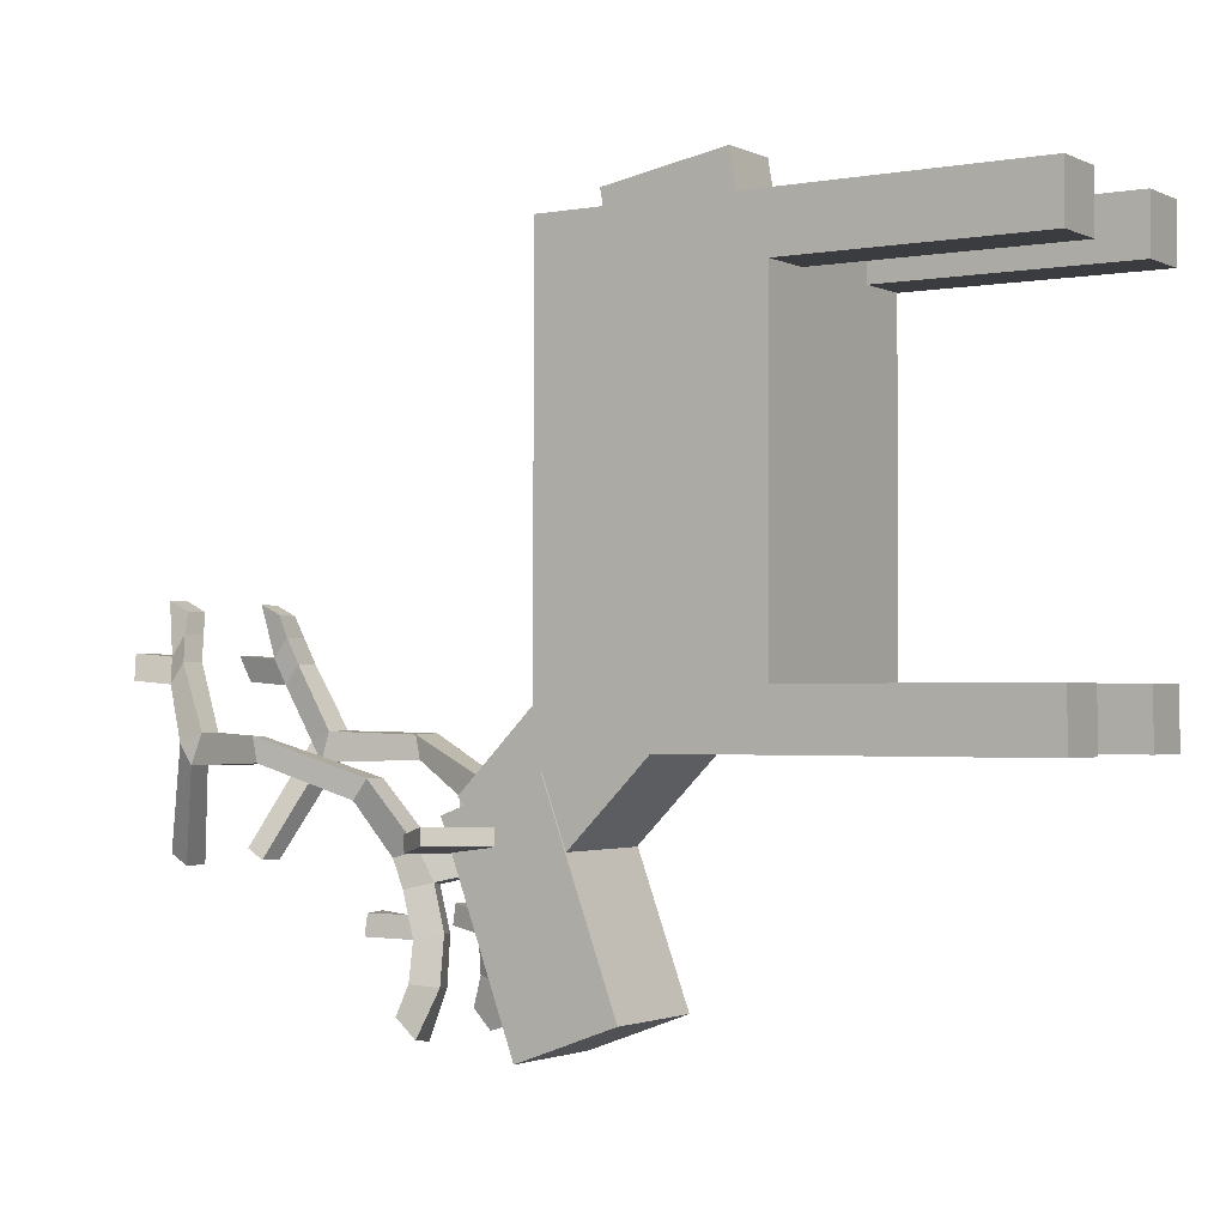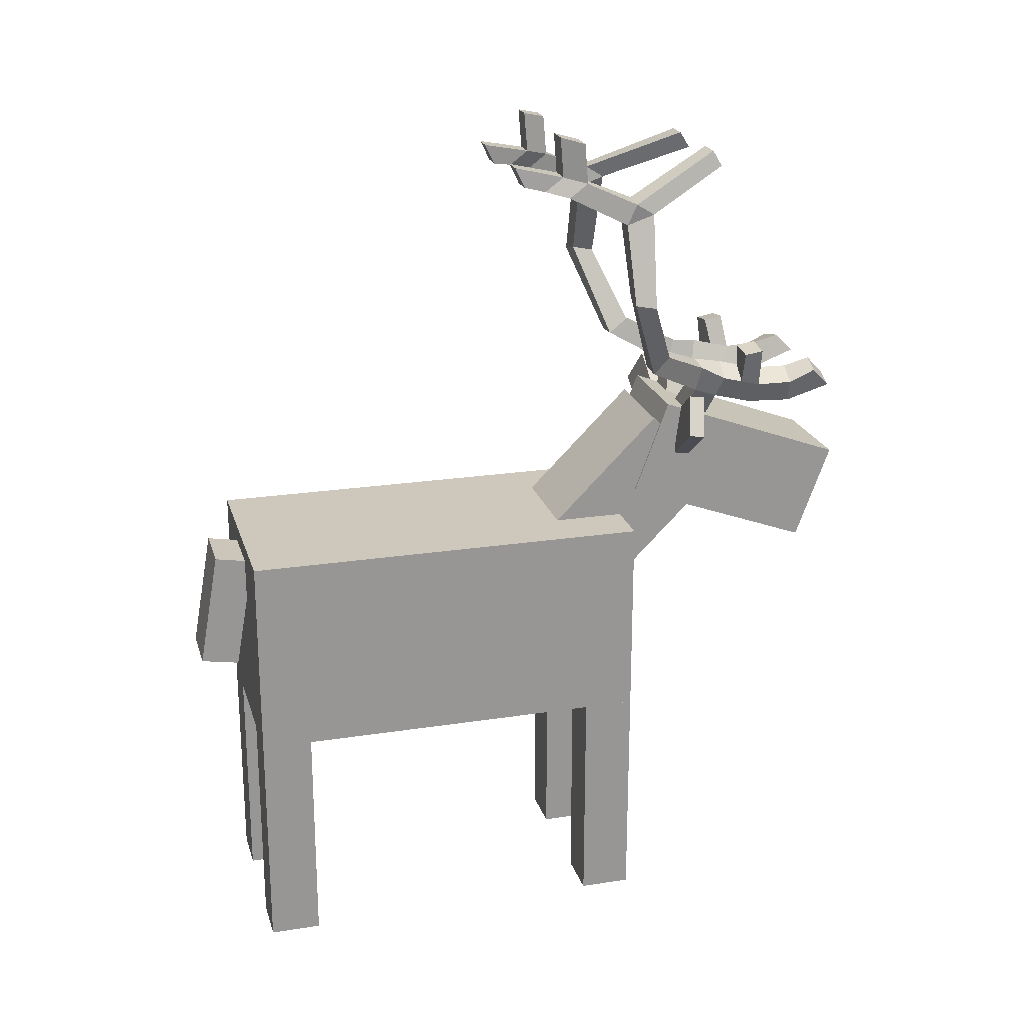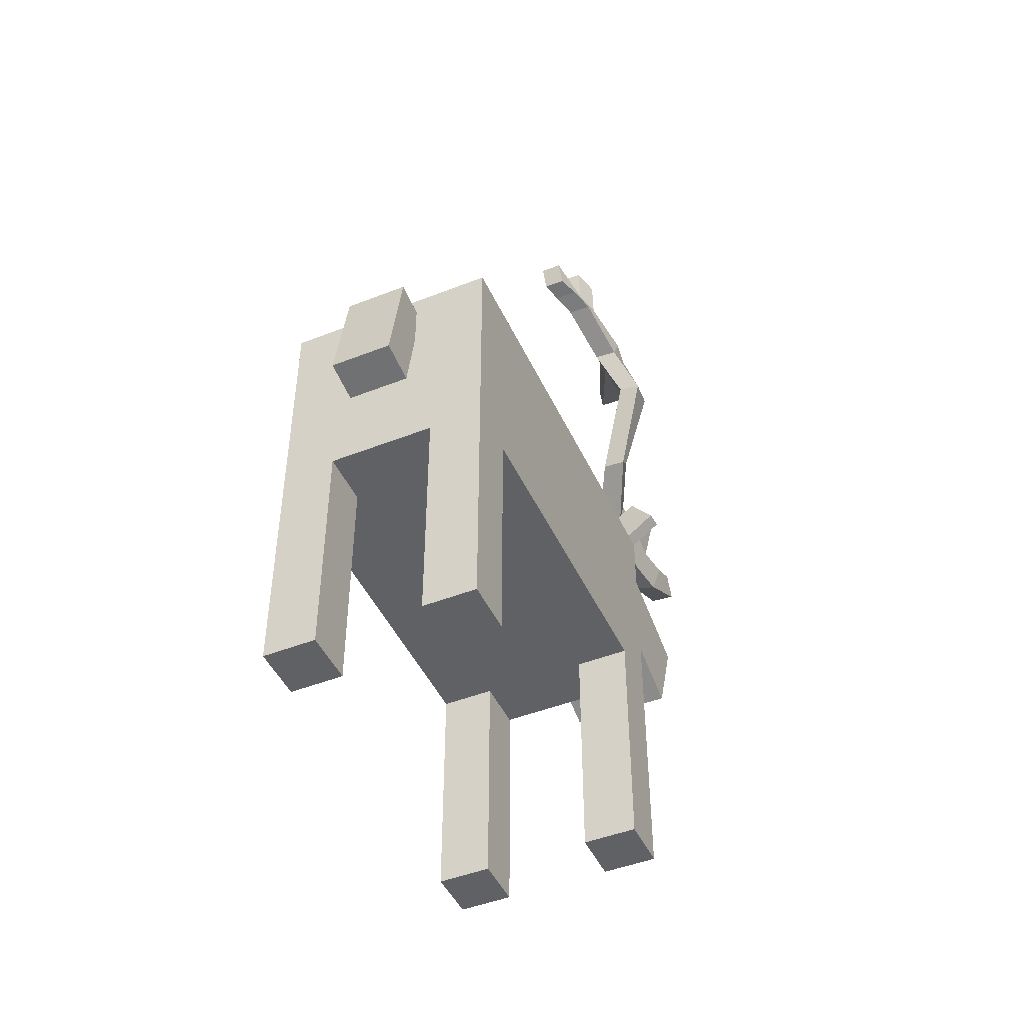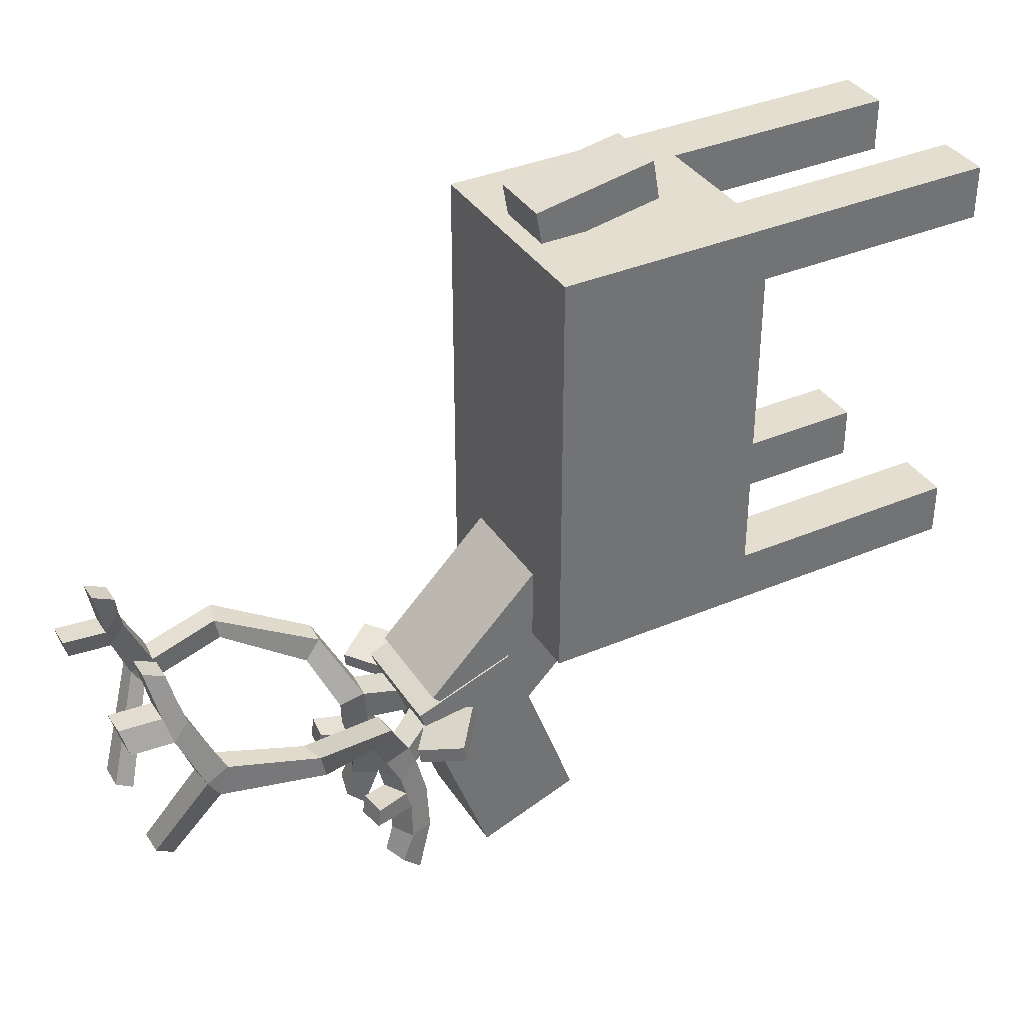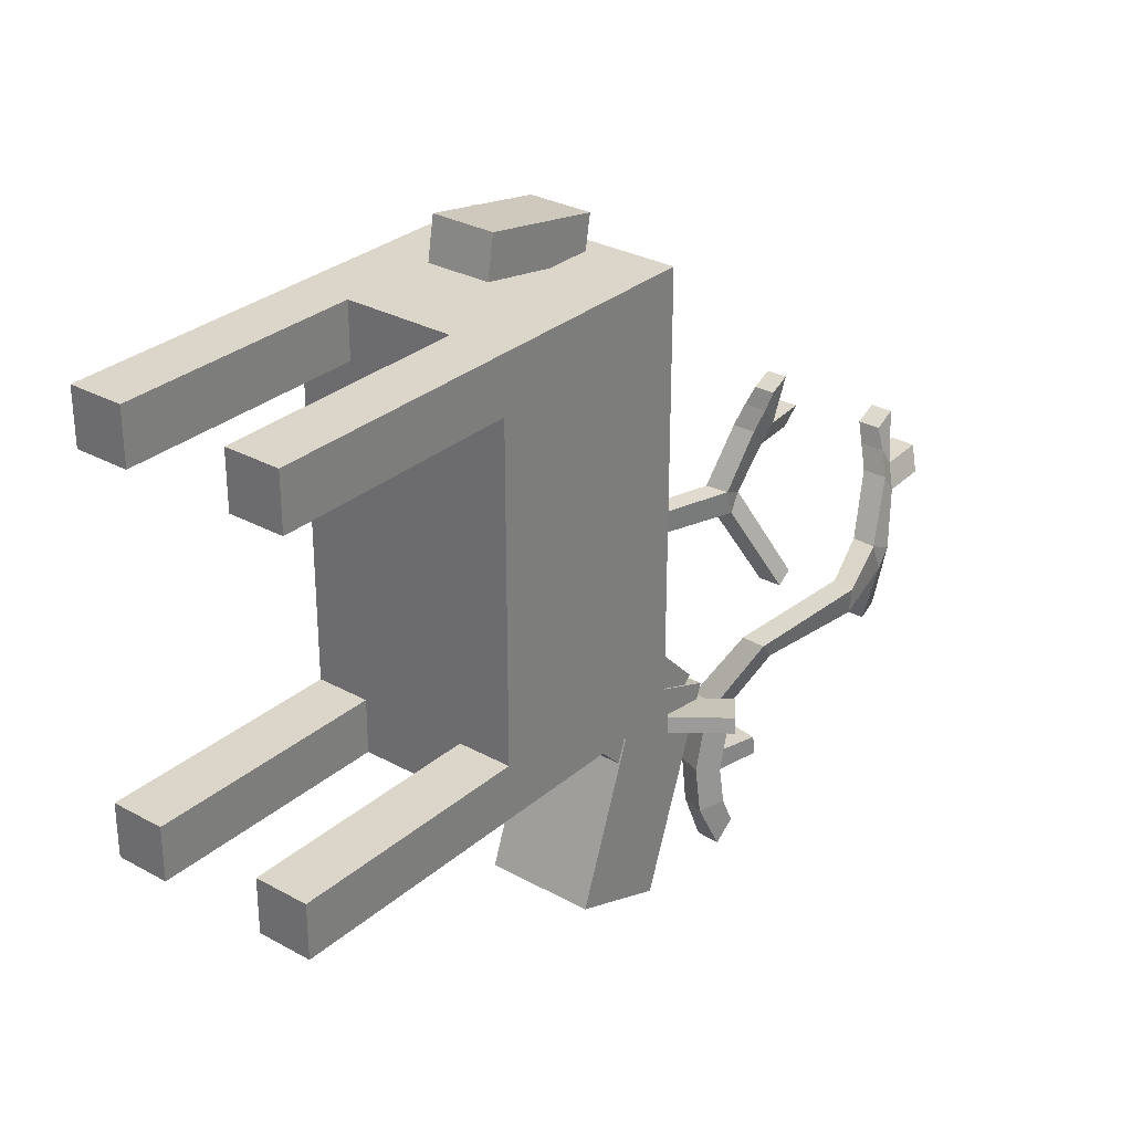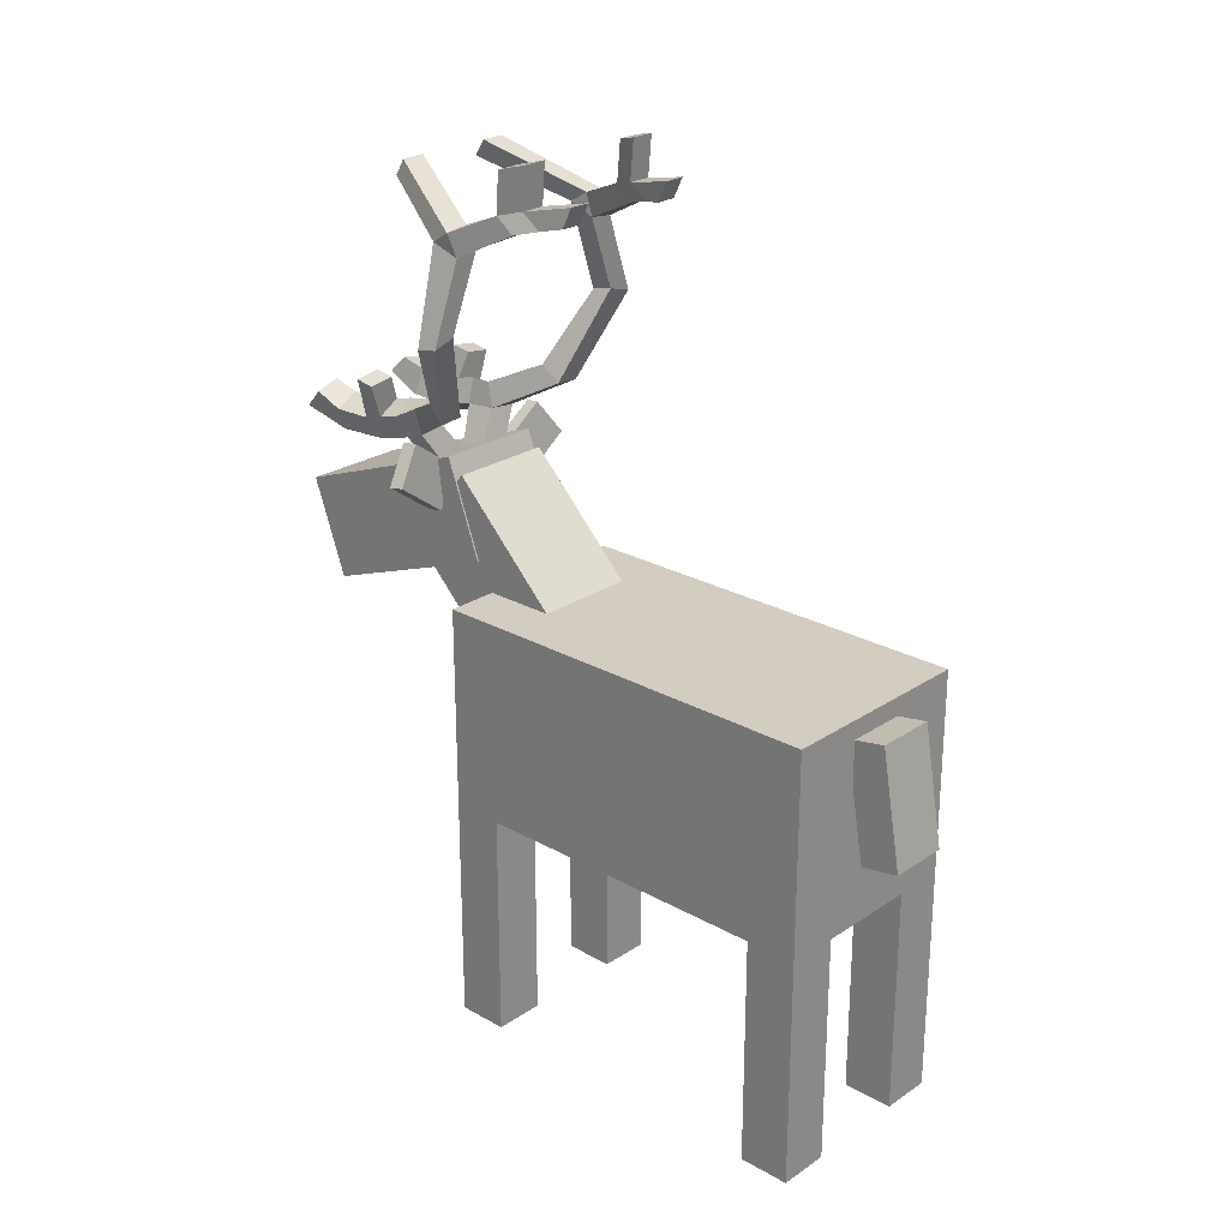
<metadata>
{"format":"obj","ext":"obj","renderer":"f3d","projection":"perspective","resolution":1024,"background":"white","views":[{"elev":-1.9,"azim":-57.3,"up":"+Z"},{"elev":21.9,"azim":74.8,"up":"+Y"},{"elev":-46.6,"azim":24.1,"up":"+Y"},{"elev":36.4,"azim":-119.0,"up":"+Z"},{"elev":29.7,"azim":38.9,"up":"+Z"},{"elev":24.5,"azim":-47.4,"up":"+Y"}]}
</metadata>
<code>
o reindeer_mesh
v 0.08074 0.3167 0.587
v 0.08074 0.6311 0.5316
v 0.08074 0.3349 0.69
v 0.08074 0.6492 0.6346
v -0.08074 0.3167 0.587
v -0.08074 0.6311 0.5316
v -0.08074 0.3349 0.69
v -0.08074 0.6492 0.6346
v 0.2892 0.9595 -0.7501
v 0.158 0.8634 -0.7525
v 0.2199 1.055 -0.7705
v 0.08872 0.9586 -0.7729
v 0.2847 0.9647 -0.7104
v 0.1535 0.8686 -0.7128
v 0.2154 1.06 -0.7308
v 0.08418 0.9638 -0.7332
v 0.2759 -0.4877 0.4139
v 0.2759 0.1331 0.4139
v 0.2759 -0.4877 0.5518
v 0.2759 0.1331 0.5518
v 0.138 -0.4877 0.4139
v 0.138 0.1331 0.4139
v 0.138 -0.4877 0.5518
v 0.138 0.1331 0.5518
v 0.2759 -0.4877 -0.5518
v 0.2759 0.1331 -0.5518
v 0.2759 -0.4877 -0.4139
v 0.2759 0.1331 -0.4139
v 0.138 -0.4877 -0.5518
v 0.138 0.1331 -0.5518
v 0.138 -0.4877 -0.4139
v 0.138 0.1331 -0.4139
v -0.138 -0.4877 -0.5518
v -0.138 0.1331 -0.5518
v -0.138 -0.4877 -0.4139
v -0.138 0.1331 -0.4139
v -0.2759 -0.4877 -0.5518
v -0.2759 0.1331 -0.5518
v -0.2759 -0.4877 -0.4139
v -0.2759 0.1331 -0.4139
v -0.138 -0.4877 0.4139
v -0.138 0.1331 0.4139
v -0.138 -0.4877 0.5518
v -0.138 0.1331 0.5518
v -0.2759 -0.4877 0.4139
v -0.2759 0.1331 0.4139
v -0.2759 -0.4877 0.5518
v -0.2759 0.1331 0.5518
v 0.2759 0.1331 -0.5518
v 0.2759 0.685 -0.5518
v 0.2759 0.1331 0.5518
v 0.2759 0.685 0.5518
v -0.2759 0.1331 -0.5518
v -0.2759 0.685 -0.5518
v -0.2759 0.1331 0.5518
v -0.2759 0.685 0.5518
v 0.138 0.78 -0.8457
v 0.138 0.9751 -0.6506
v 0.138 0.4854 -0.551
v 0.138 0.6805 -0.3559
v -0.138 0.78 -0.8457
v -0.138 0.9751 -0.6506
v -0.138 0.4854 -0.551
v -0.138 0.6805 -0.3559
v 0.1424 0.5659 -1.114
v 0.1424 0.8248 -1.21
v 0.1424 0.7566 -0.5965
v 0.1424 1.016 -0.6918
v -0.1424 0.5659 -1.114
v -0.1424 0.8248 -1.21
v -0.1424 0.7566 -0.5965
v -0.1424 1.016 -0.6918
v 0.0864 0.9186 -0.8062
v 0.1444 1.032 -0.8353
v 0.0864 0.9369 -0.7354
v 0.1603 1.059 -0.767
v 0.02092 0.9501 -0.8143
v 0.07891 1.063 -0.8435
v 0.02092 0.9683 -0.7435
v 0.0875 1.066 -0.7686
v 0.175 1.091 -0.8508
v 0.1664 1.126 -0.7841
v 0.09361 1.132 -0.7857
v 0.1095 1.123 -0.8589
v 0.07891 1.036 -0.9499
v 0.1444 1.004 -0.9418
v 0.1095 1.095 -0.9653
v 0.175 1.064 -0.9572
v 0.09325 1.034 -1.066
v 0.1597 1.004 -1.058
v 0.1202 1.097 -1.058
v 0.1867 1.067 -1.05
v 0.1143 1.066 -1.179
v 0.185 1.05 -1.17
v 0.1193 1.115 -1.131
v 0.19 1.099 -1.122
v 0.2363 1.143 -0.6122
v 0.1724 1.147 -0.6126
v 0.2289 1.185 -0.6605
v 0.1651 1.189 -0.6609
v 0.3352 1.376 -0.521
v 0.2732 1.393 -0.5243
v 0.3352 1.364 -0.5802
v 0.2732 1.381 -0.5835
v 0.2683 1.642 -0.5398
v 0.2045 1.649 -0.5408
v 0.2657 1.611 -0.5894
v 0.2019 1.618 -0.5904
v 0.166 1.755 -0.7926
v 0.1018 1.756 -0.7922
v 0.1652 1.712 -0.8195
v 0.101 1.712 -0.8191
v 0.171 1.7 -0.4085
v 0.2352 1.699 -0.4089
v 0.198 1.591 -0.5168
v 0.2618 1.584 -0.5158
v 0.171 1.663 -0.3584
v 0.2352 1.662 -0.3588
v 0.175 1.078 -0.904
v 0.1444 1.018 -0.8886
v 0.07891 1.049 -0.8967
v 0.1095 1.109 -0.9121
v 0.1346 1.184 -0.9517
v 0.2025 1.174 -0.9533
v 0.2025 1.166 -0.9022
v 0.1346 1.176 -0.9006
v 0.1485 1.679 -0.2956
v 0.1485 1.716 -0.3457
v 0.2127 1.716 -0.3461
v 0.2127 1.678 -0.296
v 0.2362 1.808 -0.4001
v 0.172 1.808 -0.3997
v 0.2137 1.824 -0.3373
v 0.1495 1.825 -0.3369
v 0.1326 1.688 -0.2434
v 0.1326 1.743 -0.217
v 0.1897 1.743 -0.2178
v 0.1897 1.689 -0.2441
v -0.0864 0.9186 -0.8062
v -0.1444 1.032 -0.8353
v -0.0864 0.9369 -0.7354
v -0.1603 1.059 -0.767
v -0.02092 0.9501 -0.8143
v -0.07891 1.063 -0.8435
v -0.02092 0.9683 -0.7435
v -0.0875 1.066 -0.7686
v -0.175 1.091 -0.8508
v -0.1664 1.126 -0.7841
v -0.09361 1.132 -0.7857
v -0.1095 1.123 -0.8589
v -0.07891 1.036 -0.9499
v -0.1444 1.004 -0.9418
v -0.1095 1.095 -0.9653
v -0.175 1.064 -0.9572
v -0.09325 1.034 -1.066
v -0.1597 1.004 -1.058
v -0.1202 1.097 -1.058
v -0.1867 1.067 -1.05
v -0.1143 1.066 -1.179
v -0.185 1.05 -1.17
v -0.1193 1.115 -1.131
v -0.19 1.099 -1.122
v -0.2363 1.143 -0.6122
v -0.1724 1.147 -0.6126
v -0.2289 1.185 -0.6605
v -0.1651 1.189 -0.6609
v -0.3352 1.376 -0.521
v -0.2732 1.393 -0.5243
v -0.3352 1.364 -0.5802
v -0.2732 1.381 -0.5835
v -0.2683 1.642 -0.5398
v -0.2045 1.649 -0.5408
v -0.2657 1.611 -0.5894
v -0.2019 1.618 -0.5904
v -0.166 1.755 -0.7926
v -0.1018 1.756 -0.7922
v -0.1652 1.712 -0.8195
v -0.101 1.712 -0.8191
v -0.171 1.7 -0.4085
v -0.2352 1.699 -0.4089
v -0.198 1.591 -0.5168
v -0.2618 1.584 -0.5158
v -0.171 1.663 -0.3584
v -0.2352 1.662 -0.3588
v -0.175 1.078 -0.904
v -0.1444 1.018 -0.8886
v -0.07891 1.049 -0.8967
v -0.1095 1.109 -0.9121
v -0.1346 1.184 -0.9517
v -0.2025 1.174 -0.9533
v -0.2025 1.166 -0.9022
v -0.1346 1.176 -0.9006
v -0.1485 1.679 -0.2956
v -0.1485 1.716 -0.3457
v -0.2127 1.716 -0.3461
v -0.2127 1.678 -0.296
v -0.2362 1.808 -0.4001
v -0.172 1.808 -0.3997
v -0.2137 1.824 -0.3373
v -0.1495 1.825 -0.3369
v -0.1326 1.688 -0.2434
v -0.1326 1.743 -0.217
v -0.1897 1.743 -0.2178
v -0.1897 1.689 -0.2441
v -0.2892 0.9595 -0.7501
v -0.158 0.8634 -0.7525
v -0.2199 1.055 -0.7705
v -0.08872 0.9586 -0.7729
v -0.2847 0.9647 -0.7104
v -0.1535 0.8686 -0.7128
v -0.2154 1.06 -0.7308
v -0.08418 0.9638 -0.7332
f 1 2 4 3
f 3 4 8 7
f 7 8 6 5
f 5 6 2 1
f 3 7 5 1
f 8 4 2 6
f 9 10 12 11
f 11 12 16 15
f 15 16 14 13
f 13 14 10 9
f 11 15 13 9
f 16 12 10 14
f 17 18 20 19
f 19 20 24 23
f 23 24 22 21
f 21 22 18 17
f 19 23 21 17
f 24 20 18 22
f 25 26 28 27
f 27 28 32 31
f 31 32 30 29
f 29 30 26 25
f 27 31 29 25
f 32 28 26 30
f 33 34 36 35
f 35 36 40 39
f 39 40 38 37
f 37 38 34 33
f 35 39 37 33
f 40 36 34 38
f 41 42 44 43
f 43 44 48 47
f 47 48 46 45
f 45 46 42 41
f 43 47 45 41
f 48 44 42 46
f 49 50 52 51
f 51 52 56 55
f 55 56 54 53
f 53 54 50 49
f 51 55 53 49
f 56 52 50 54
f 57 58 60 59
f 59 60 64 63
f 63 64 62 61
f 61 62 58 57
f 59 63 61 57
f 64 60 58 62
f 65 66 68 67
f 67 68 72 71
f 71 72 70 69
f 69 70 66 65
f 67 71 69 65
f 72 68 66 70
f 73 74 76 75
f 75 76 80 79
f 79 80 78 77
f 77 78 74 73
f 76 74 81 82
f 83 82 81 84
f 84 81 119 122
f 76 82 99 97
f 78 80 83 84
f 88 86 90 92
f 74 78 121 120
f 78 84 122 121
f 81 74 120 119
f 90 89 93 94
f 86 85 89 90
f 85 87 91 89
f 87 88 92 91
f 94 93 95 96
f 89 91 95 93
f 91 92 96 95
f 92 90 94 96
f 97 99 103 101
f 82 83 100 99
f 80 76 97 98
f 83 80 98 100
f 104 102 115 108
f 98 97 101 102
f 100 98 102 104
f 99 100 104 103
f 107 108 112 111
f 103 104 108 107
f 101 103 107 116
f 114 113 132 131
f 110 109 111 112
f 105 107 111 109
f 106 105 109 110
f 108 106 110 112
f 116 115 102 101
f 106 115 117 113
f 115 116 118 117
f 105 106 113 114
f 116 105 114 118
f 126 125 124 123
f 116 107 105
f 108 115 106
f 119 120 86 88
f 122 119 125 126
f 120 121 85 86
f 121 122 87 85
f 87 122 126 123
f 119 88 124 125
f 88 87 123 124
f 128 127 135 136
f 117 118 130 127
f 118 114 129 130
f 113 117 127 128
f 131 132 134 133
f 129 114 131 133
f 128 129 133 134
f 113 128 134 132
f 135 138 137 136
f 127 130 138 135
f 129 128 136 137
f 130 129 137 138
f 139 141 142 140
f 141 145 146 142
f 145 143 144 146
f 143 139 140 144
f 142 148 147 140
f 149 150 147 148
f 150 188 185 147
f 142 163 165 148
f 144 150 149 146
f 154 158 156 152
f 140 186 187 144
f 144 187 188 150
f 147 185 186 140
f 156 160 159 155
f 152 156 155 151
f 151 155 157 153
f 153 157 158 154
f 160 162 161 159
f 155 159 161 157
f 157 161 162 158
f 158 162 160 156
f 163 167 169 165
f 148 165 166 149
f 146 164 163 142
f 149 166 164 146
f 170 174 181 168
f 164 168 167 163
f 166 170 168 164
f 165 169 170 166
f 173 177 178 174
f 169 173 174 170
f 167 182 173 169
f 180 197 198 179
f 176 178 177 175
f 171 175 177 173
f 172 176 175 171
f 174 178 176 172
f 182 167 168 181
f 172 179 183 181
f 181 183 184 182
f 171 180 179 172
f 182 184 180 171
f 192 189 190 191
f 182 171 173
f 174 172 181
f 185 154 152 186
f 188 192 191 185
f 186 152 151 187
f 187 151 153 188
f 153 189 192 188
f 185 191 190 154
f 154 190 189 153
f 194 202 201 193
f 183 193 196 184
f 184 196 195 180
f 179 194 193 183
f 197 199 200 198
f 195 199 197 180
f 194 200 199 195
f 179 198 200 194
f 201 202 203 204
f 193 201 204 196
f 195 203 202 194
f 196 204 203 195
f 205 207 208 206
f 207 211 212 208
f 211 209 210 212
f 209 205 206 210
f 207 205 209 211
f 212 210 206 208

</code>
